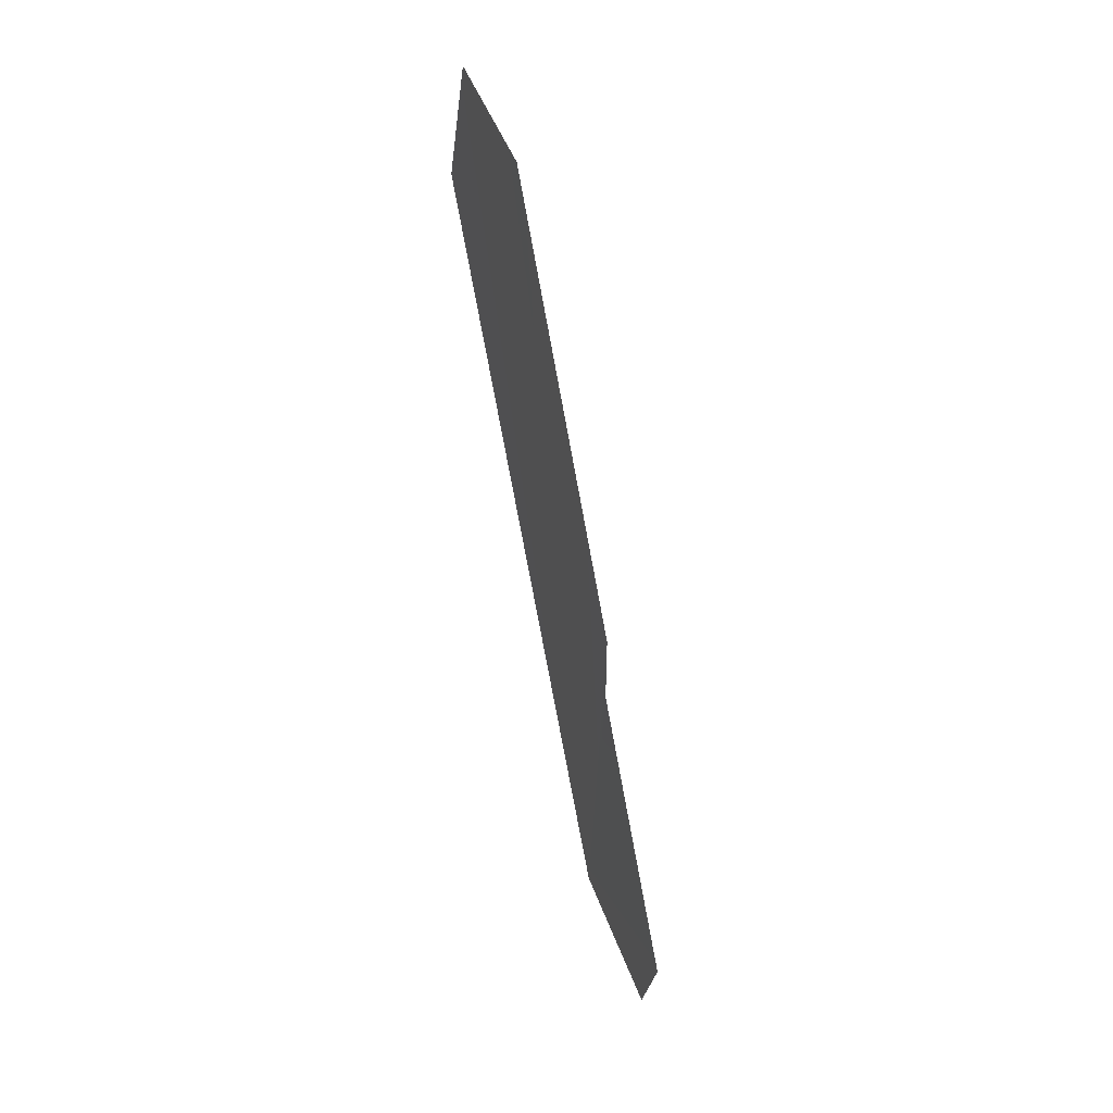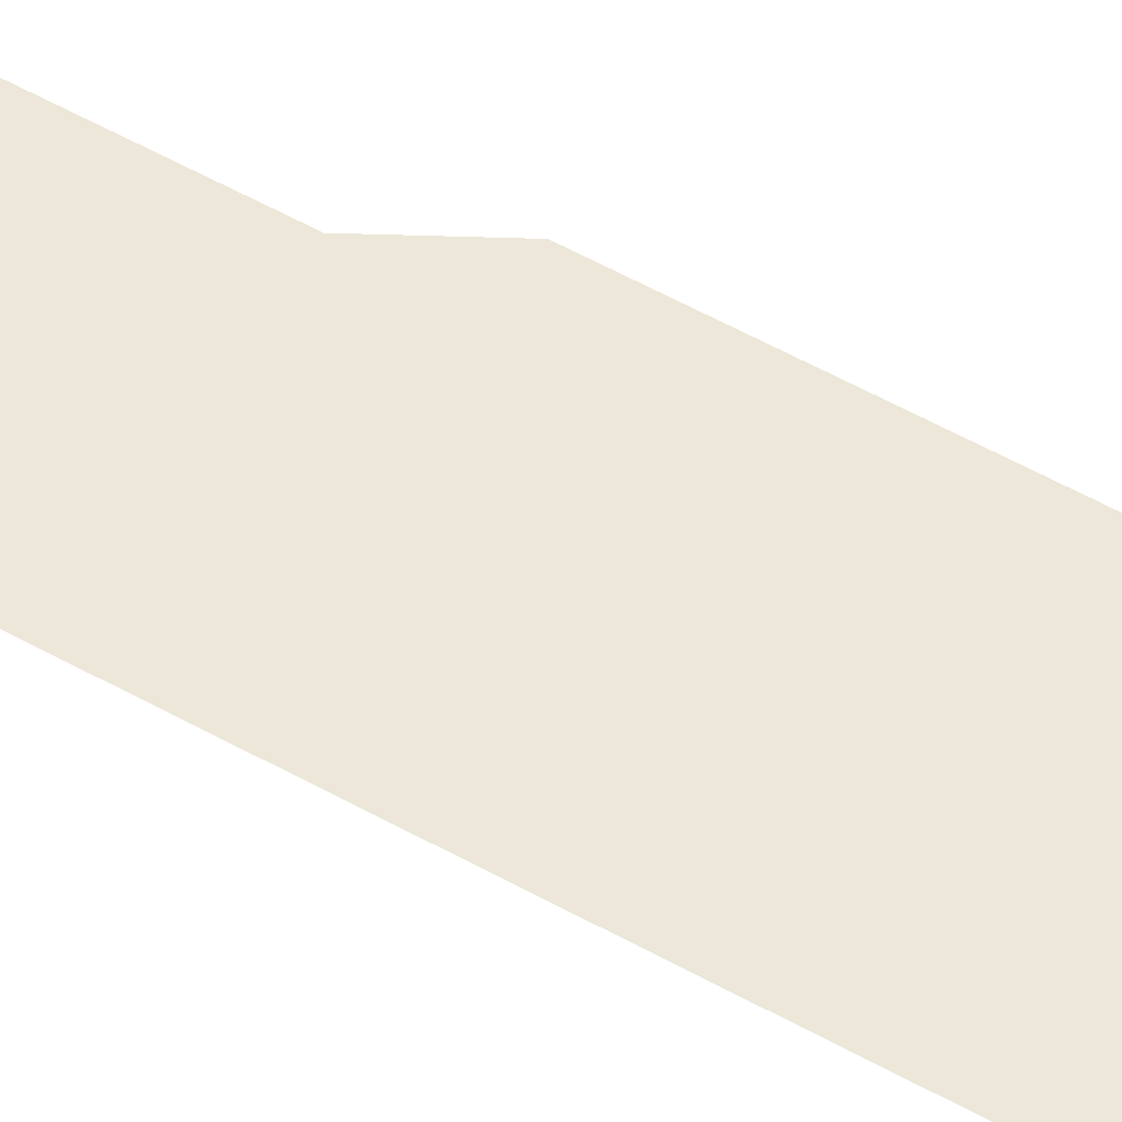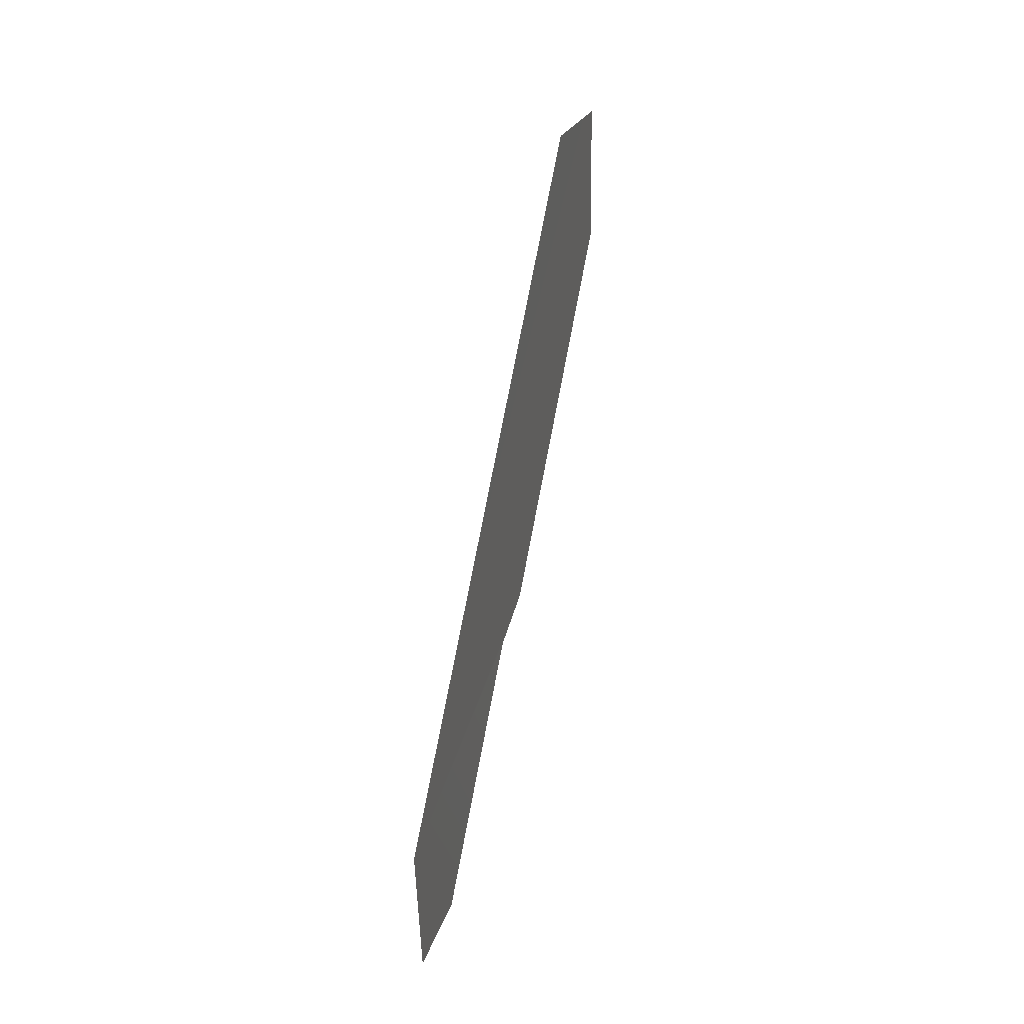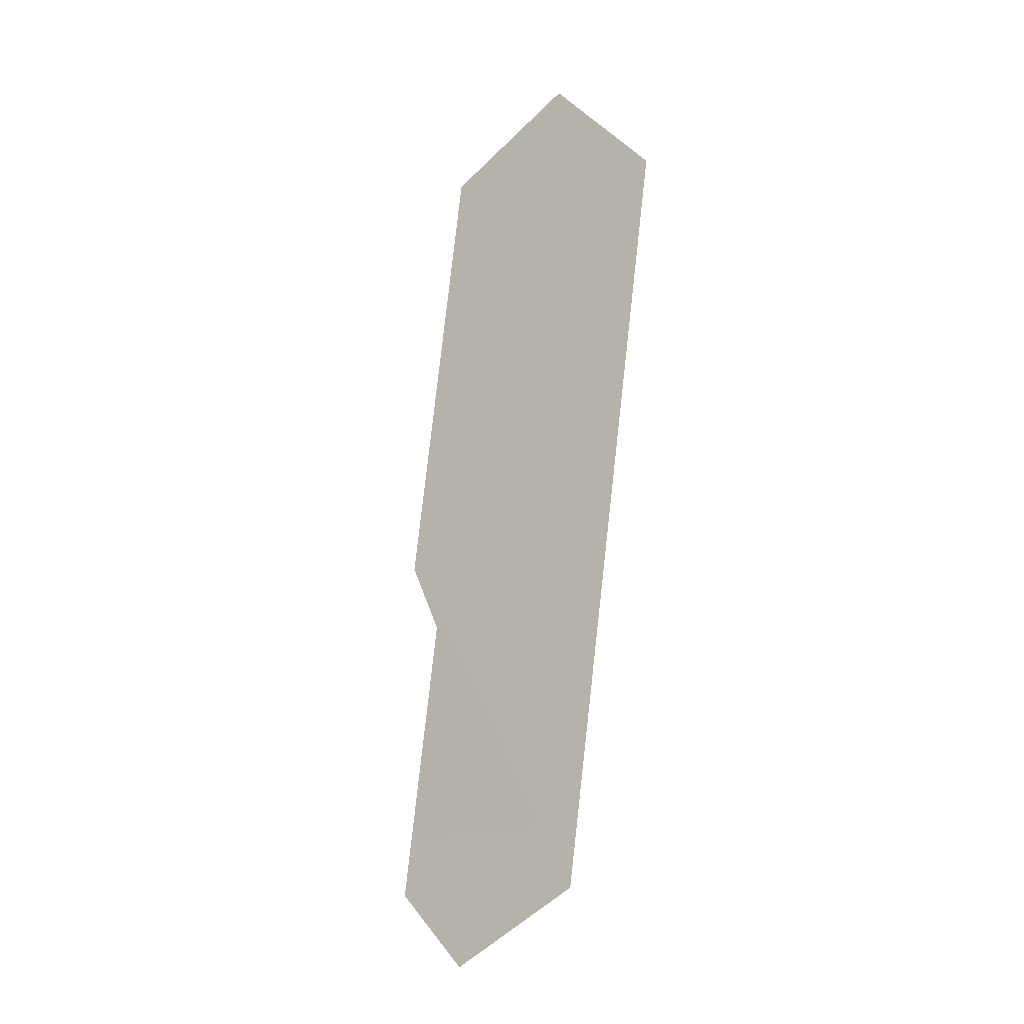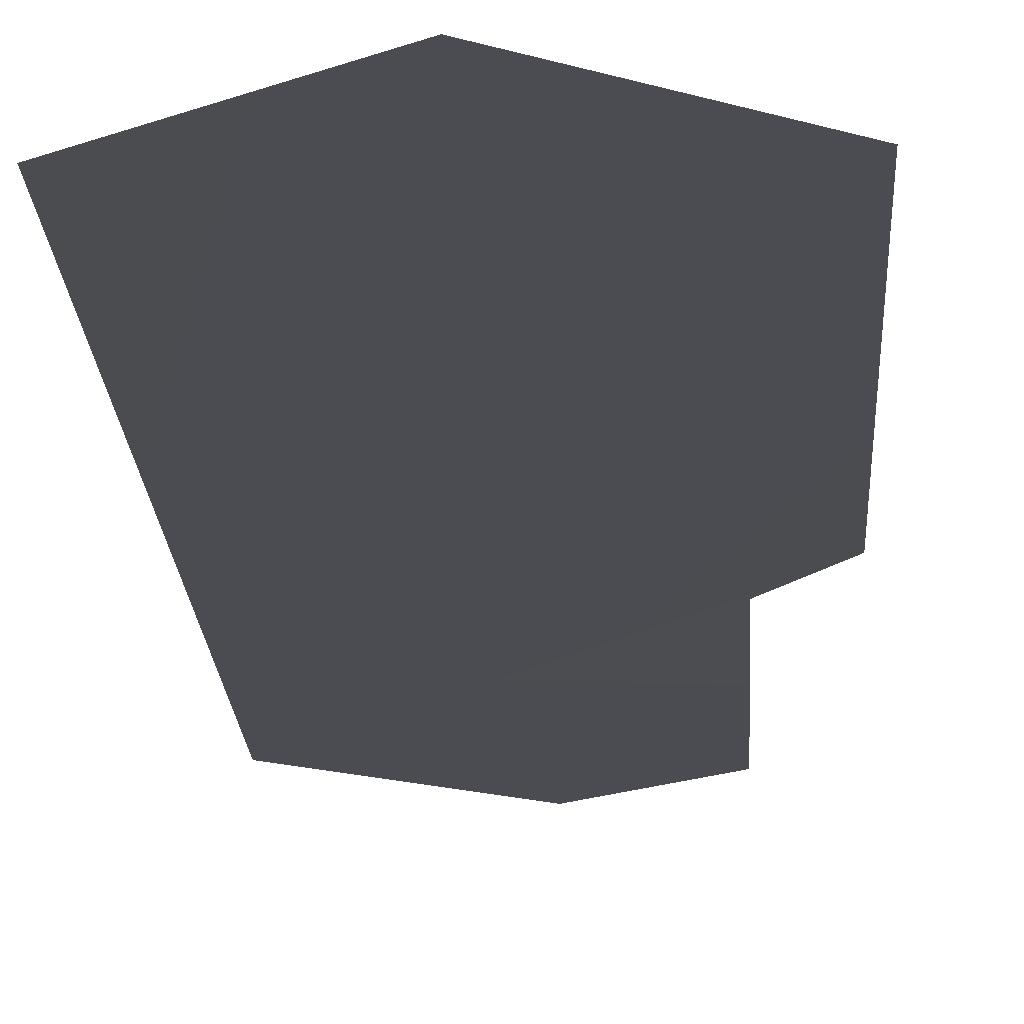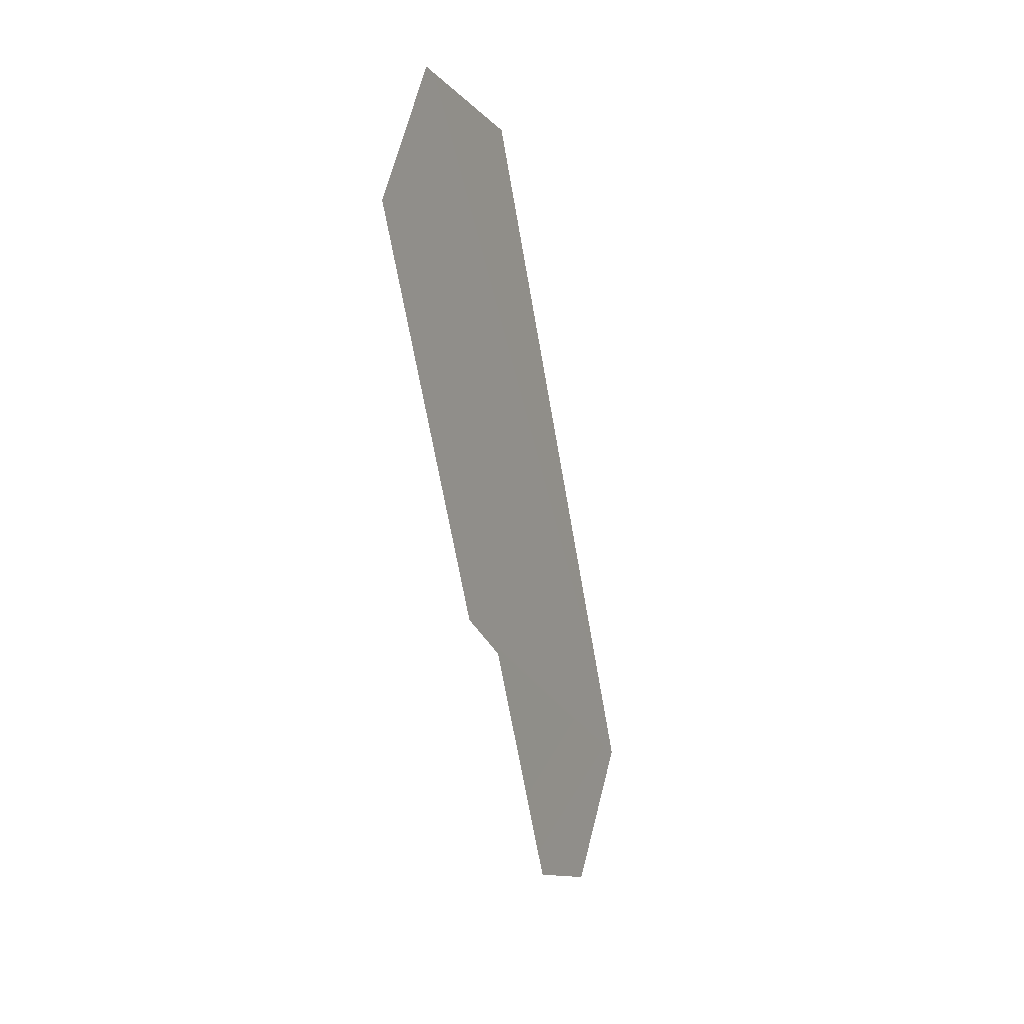
<metadata>
{"format":"obj","ext":"obj","renderer":"f3d","projection":"perspective","resolution":1024,"background":"white","views":[{"elev":8.7,"azim":-106.6,"up":"+Y"},{"elev":45.1,"azim":115.2,"up":"+Z"},{"elev":-15.7,"azim":99.8,"up":"+Y"},{"elev":-0.6,"azim":35.5,"up":"+Y"},{"elev":-26.4,"azim":-177.6,"up":"+Z"},{"elev":28.9,"azim":-63.6,"up":"+Y"}]}
</metadata>
<code>
o #ID3808
v -0.02273 0.3625 0.5051
v -0.02184 0.3619 0.5052
v -0.02184 0.3565 0.5063
v -0.02362 0.3619 0.5052
v -0.02362 0.3587 0.5058
v -0.02332 0.3583 0.5059
v -0.02332 0.3562 0.5063
v -0.02273 0.3558 0.5064
f 1 2 3
f 3 2 1
f 1 3 4
f 4 3 1
f 4 3 5
f 5 3 4
f 5 3 6
f 6 3 5
f 7 3 8
f 8 3 7
f 3 7 6
f 6 7 3

</code>
